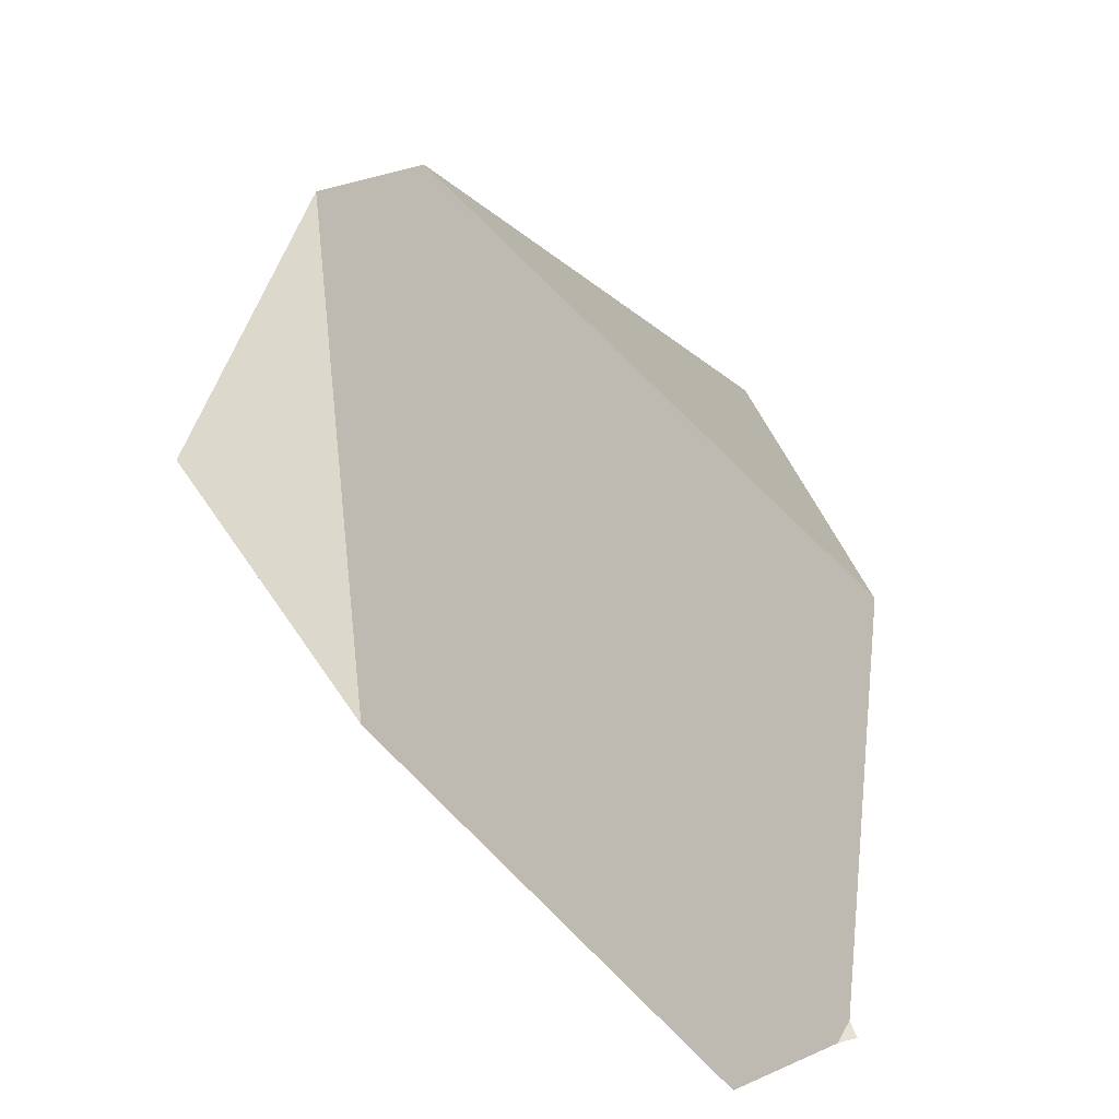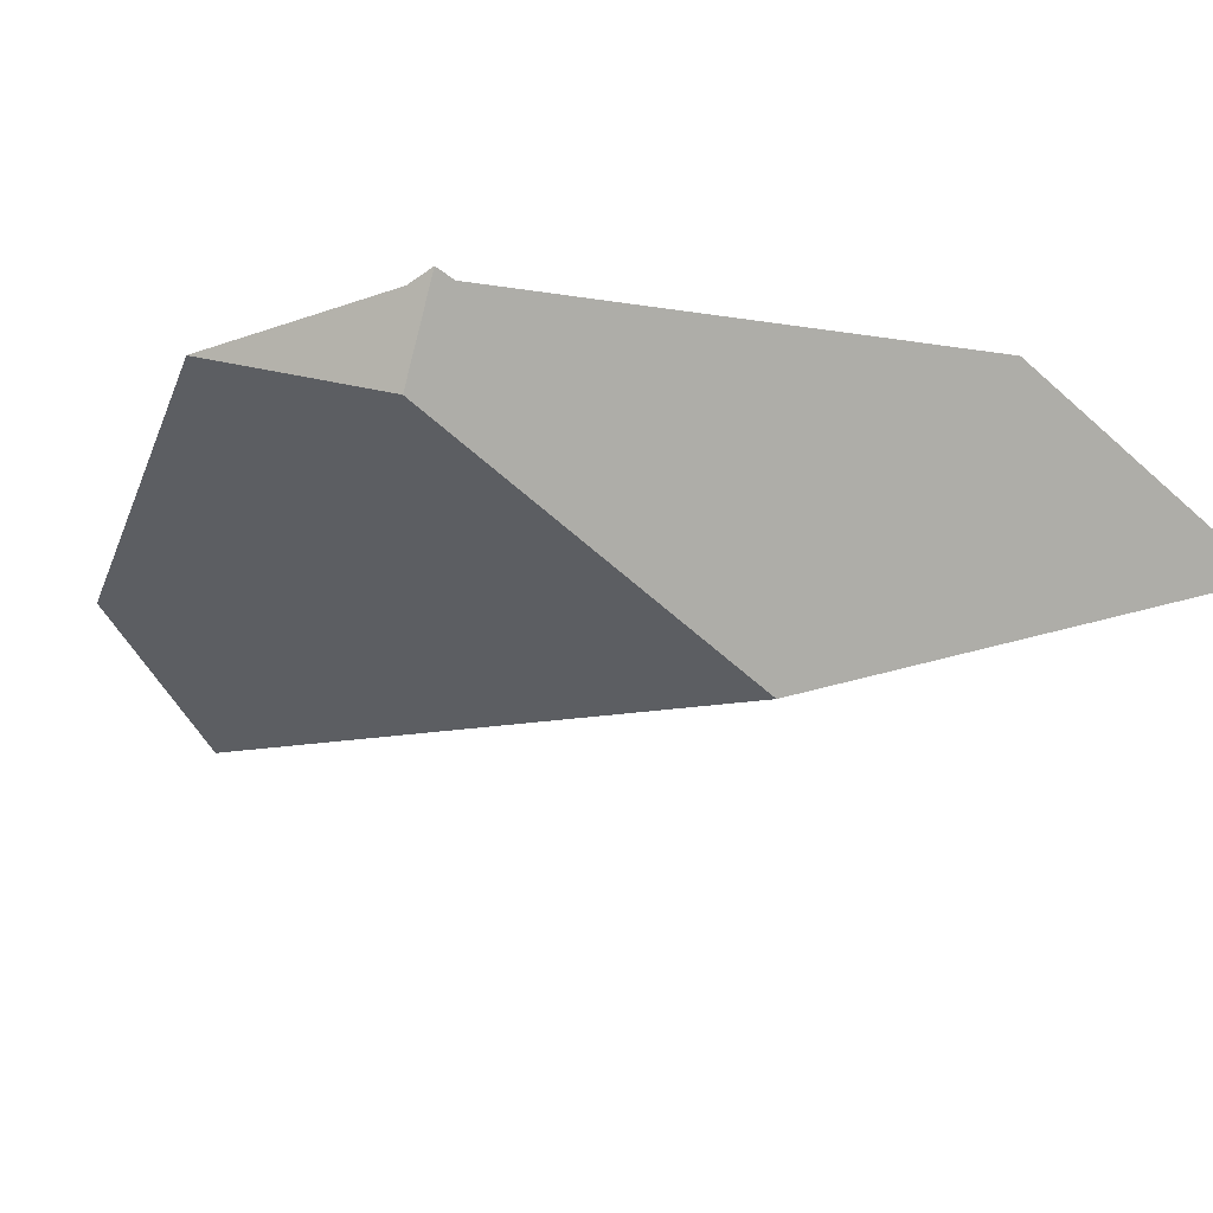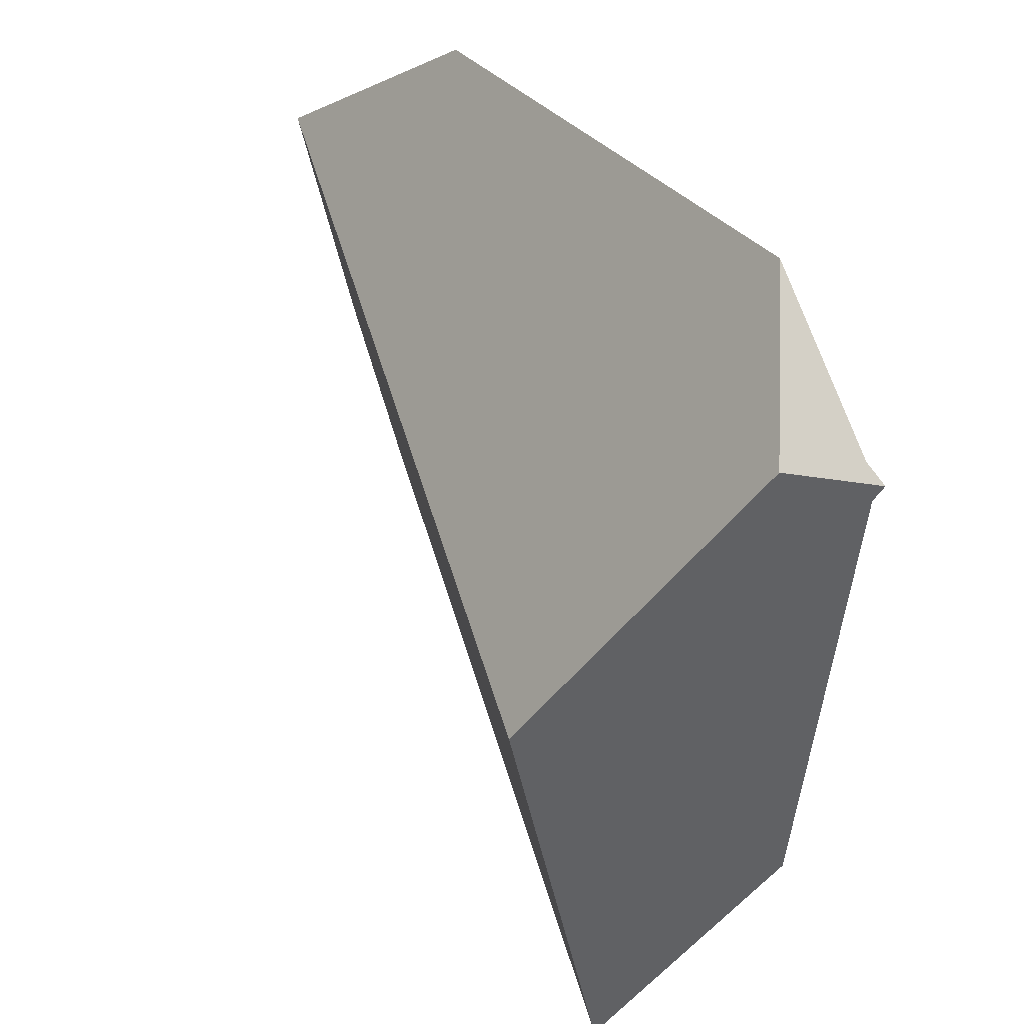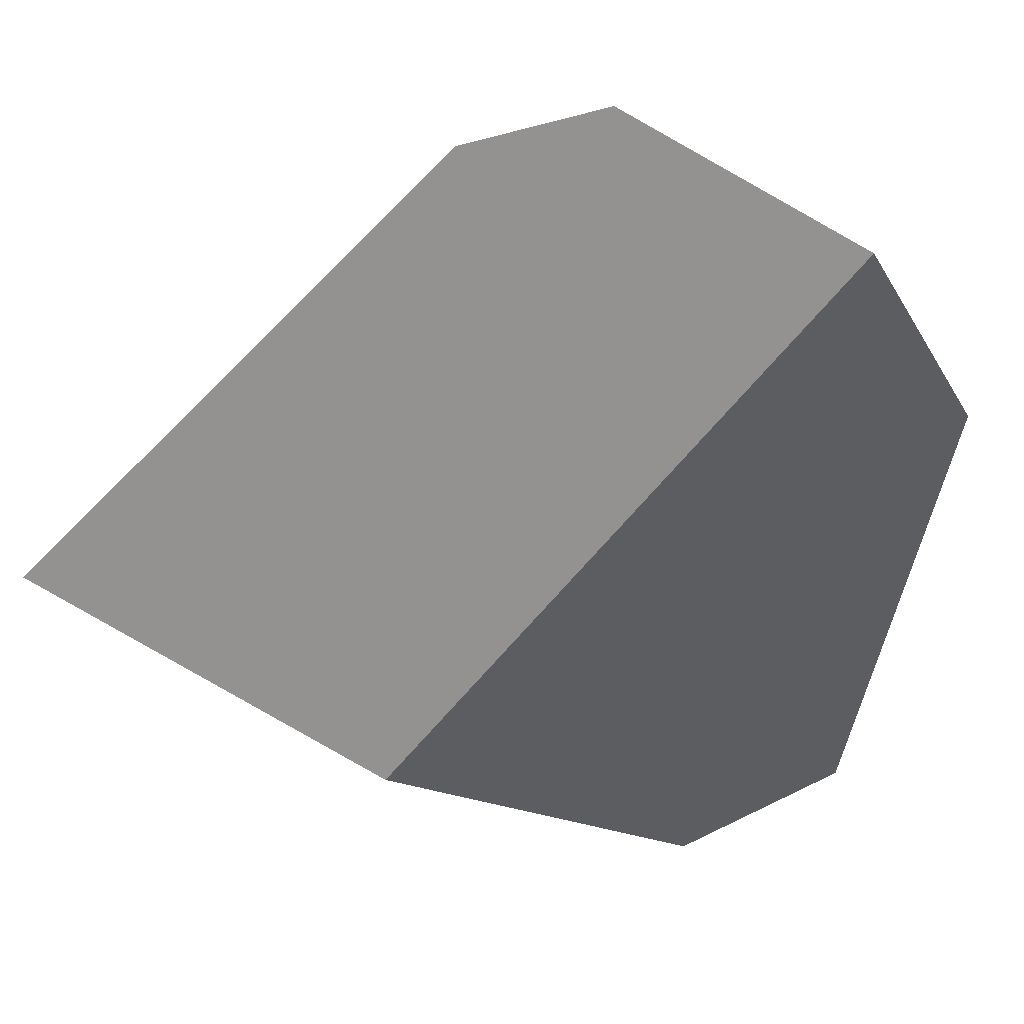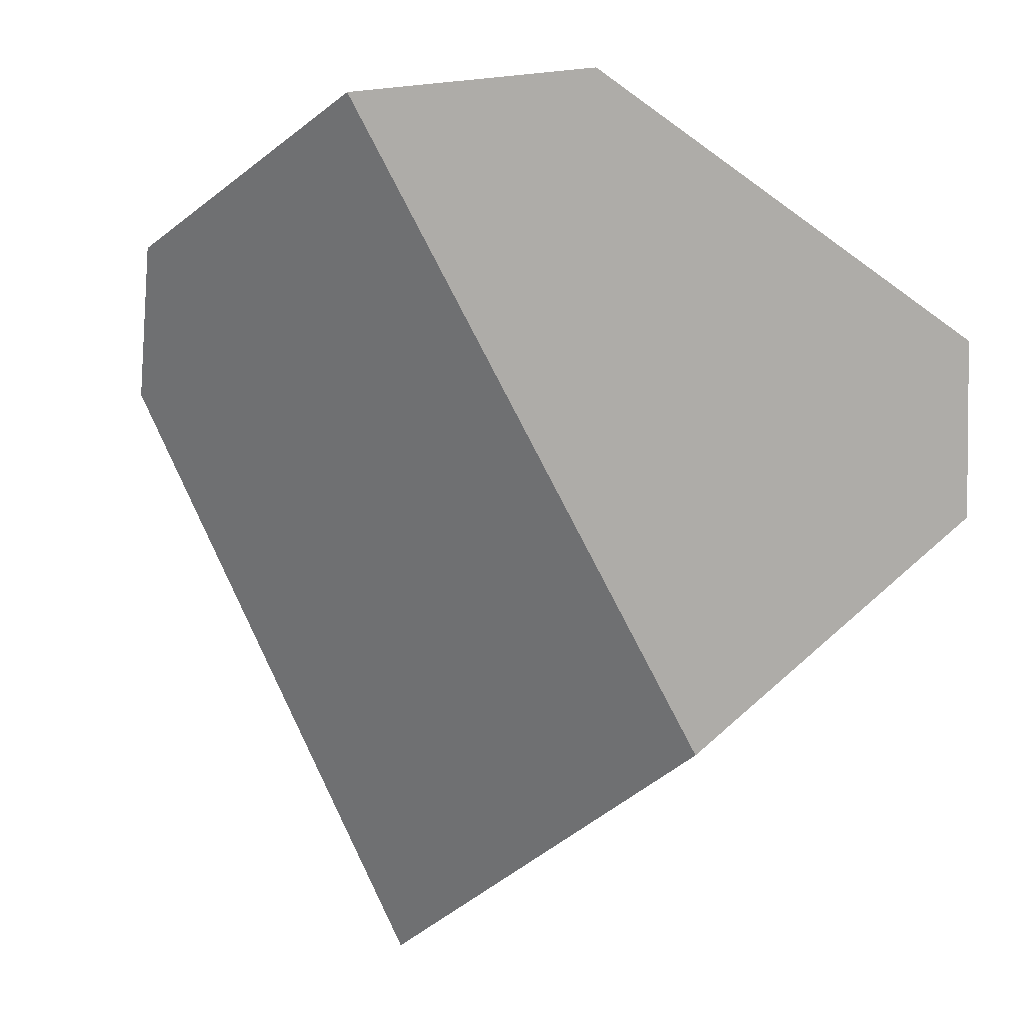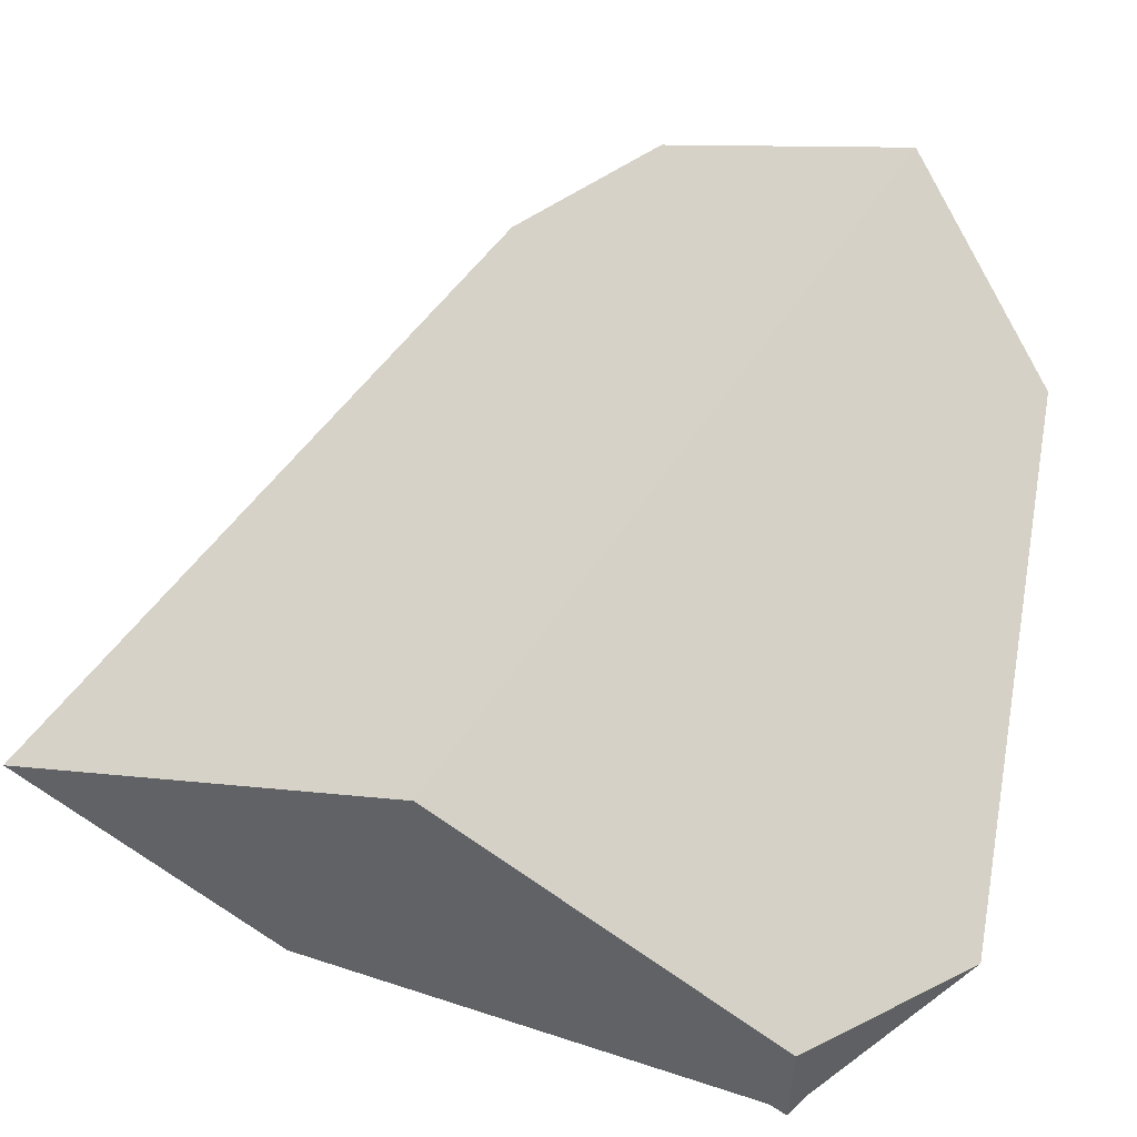
<metadata>
{"format":"obj","ext":"obj","renderer":"f3d","projection":"perspective","resolution":1024,"background":"white","views":[{"elev":31.3,"azim":-110.8,"up":"+Z"},{"elev":-78.1,"azim":-38.2,"up":"+Z"},{"elev":-72.3,"azim":-123.6,"up":"+Z"},{"elev":7.9,"azim":153.5,"up":"+Z"},{"elev":73.8,"azim":120.3,"up":"+Y"},{"elev":-49.1,"azim":154.5,"up":"+Z"}]}
</metadata>
<code>
v 0.1254 -2.03 0.631
v 0.1185 -2.024 0.6311
v 0.1205 -2.03 0.6293
v 0.1185 -2.024 0.6311
v 0.1254 -2.03 0.631
v 0.1177 -2.022 0.6317
v 0.1177 -2.022 0.6317
v 0.1259 -2.018 0.6277
v 0.1185 -2.024 0.6311
v 0.1177 -1.999 0.6343
v 0.1309 -2.007 0.6261
v 0.157 -2.005 0.6347
v 0.1259 -2.018 0.6277
v 0.1309 -2.007 0.6261
v 0.1254 -2.03 0.631
v 0.1209 -2.029 0.6291
v 0.1205 -2.03 0.6293
v 0.1205 -2.03 0.6293
v 0.1209 -2.029 0.6291
v 0.2311 -2.086 0.6842
v 0.2311 -2.086 0.6842
v 0.2307 -1.956 0.8366
v 0.2307 -1.956 0.8366
v 0.2311 -2.086 0.6842
v 0.3123 -2.081 0.7112
v 0.3123 -2.081 0.7112
v 0.1954 -1.938 0.7332
v 0.2307 -1.956 0.8366
v 0.2085 -1.96 0.7072
v 0.2704 -2.038 0.684
v 0.2258 -1.988 0.6732
v 0.2327 -1.999 0.6595
v 0.2327 -1.999 0.6595
v 0.2704 -2.038 0.684
v 0.2105 -2.001 0.6523
v 0.2327 -1.999 0.6595
v 0.2105 -2.001 0.6523
v 0.2258 -1.988 0.6732
v 0.2085 -1.96 0.7072
v 0.157 -2.005 0.6347
v 0.1055 -1.914 0.7453
v 0.1954 -1.938 0.7332
v 0.1056 -1.913 0.7462
v 0.1127 -1.897 0.7701
v 0.1084 -1.899 0.7661
v 0.1084 -1.899 0.7661
v 0.1056 -1.913 0.7462
v 0.2032 -1.921 0.8466
v 0.2032 -1.921 0.8466
v 0.1127 -1.897 0.7701
v 0.1084 -1.899 0.7661
v 0.1562 -1.874 0.8106
v 0.1562 -1.874 0.8106
v 0.2032 -1.921 0.8466
v 0.1623 -1.884 0.7986
v 0.1623 -1.884 0.7986
v 0.1562 -1.874 0.8106
v 0.1055 -1.914 0.7453
v 0.09248 -1.983 0.6501
v 0.09248 -1.983 0.6501
v 0.09248 -1.983 0.6501
v 0.1177 -1.999 0.6343
v 0.1309 -2.007 0.6261
v 0.3123 -2.081 0.7112
f 1 2 3
f 4 5 6
f 7 8 9
f 10 8 7
f 8 10 11
f 12 13 14
f 15 13 12
f 15 16 13
f 15 17 16
f 18 9 19
f 9 8 19
f 15 12 20
f 21 22 5
f 23 24 25
f 26 27 28
f 26 29 27
f 30 29 26
f 30 31 29
f 30 32 31
f 33 34 35
f 36 37 38
f 37 39 38
f 40 39 37
f 41 39 40
f 39 41 42
f 42 41 43
f 43 44 42
f 43 45 44
f 22 46 47
f 48 46 22
f 49 50 51
f 49 52 50
f 53 54 55
f 56 44 57
f 42 44 56
f 28 27 55
f 55 54 28
f 22 47 58
f 58 5 22
f 59 5 58
f 6 5 59
f 60 10 7
f 61 41 62
f 62 41 40
f 40 63 62
f 20 12 35
f 35 34 20
f 20 34 64

</code>
